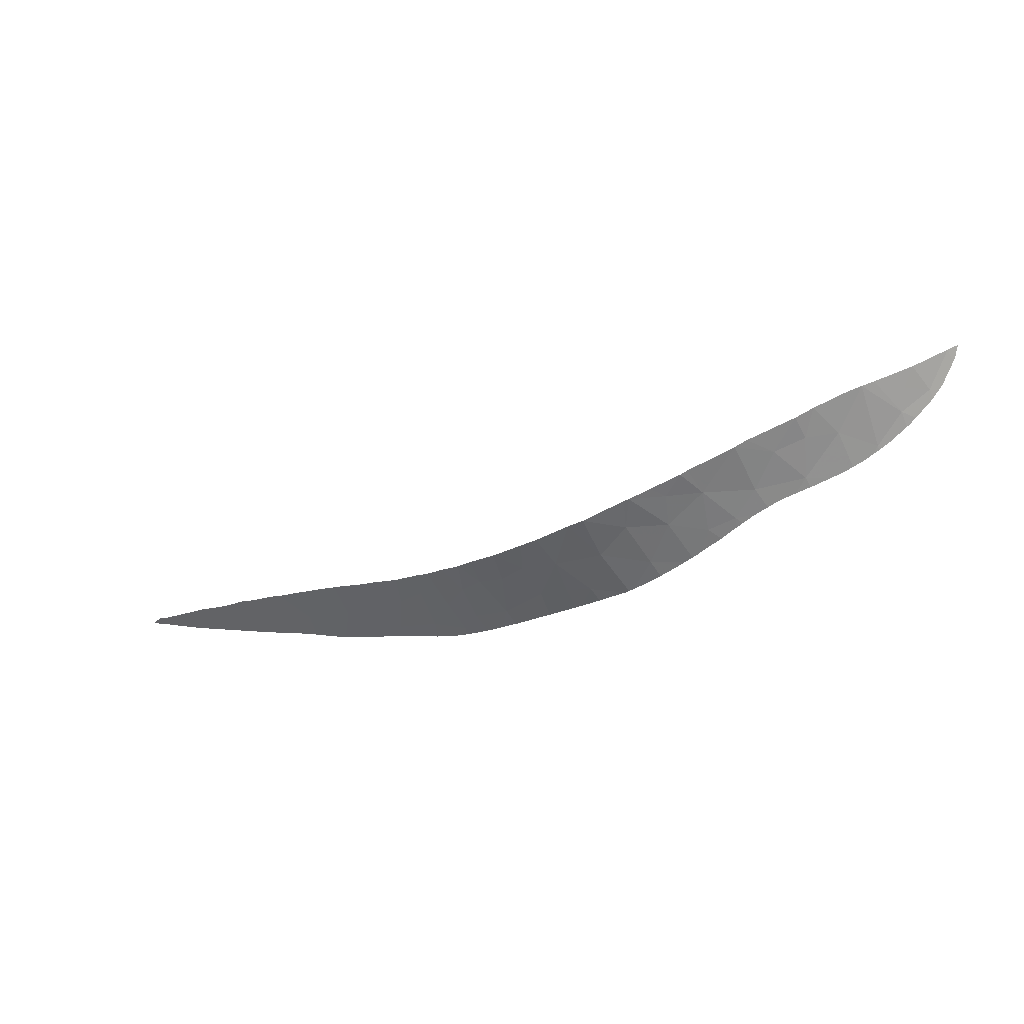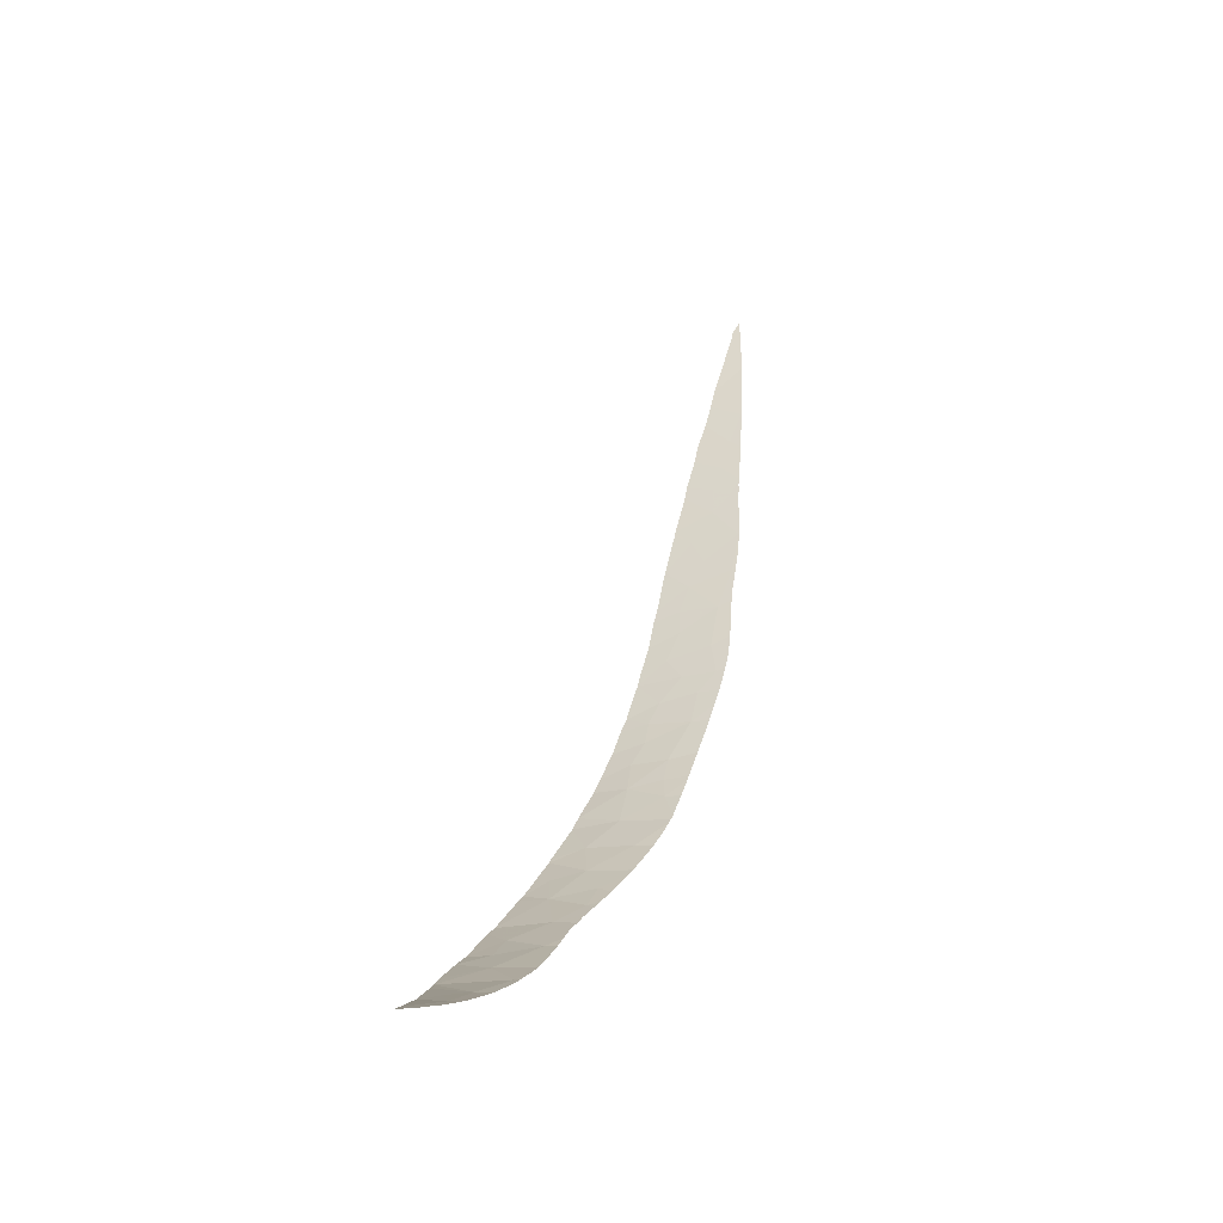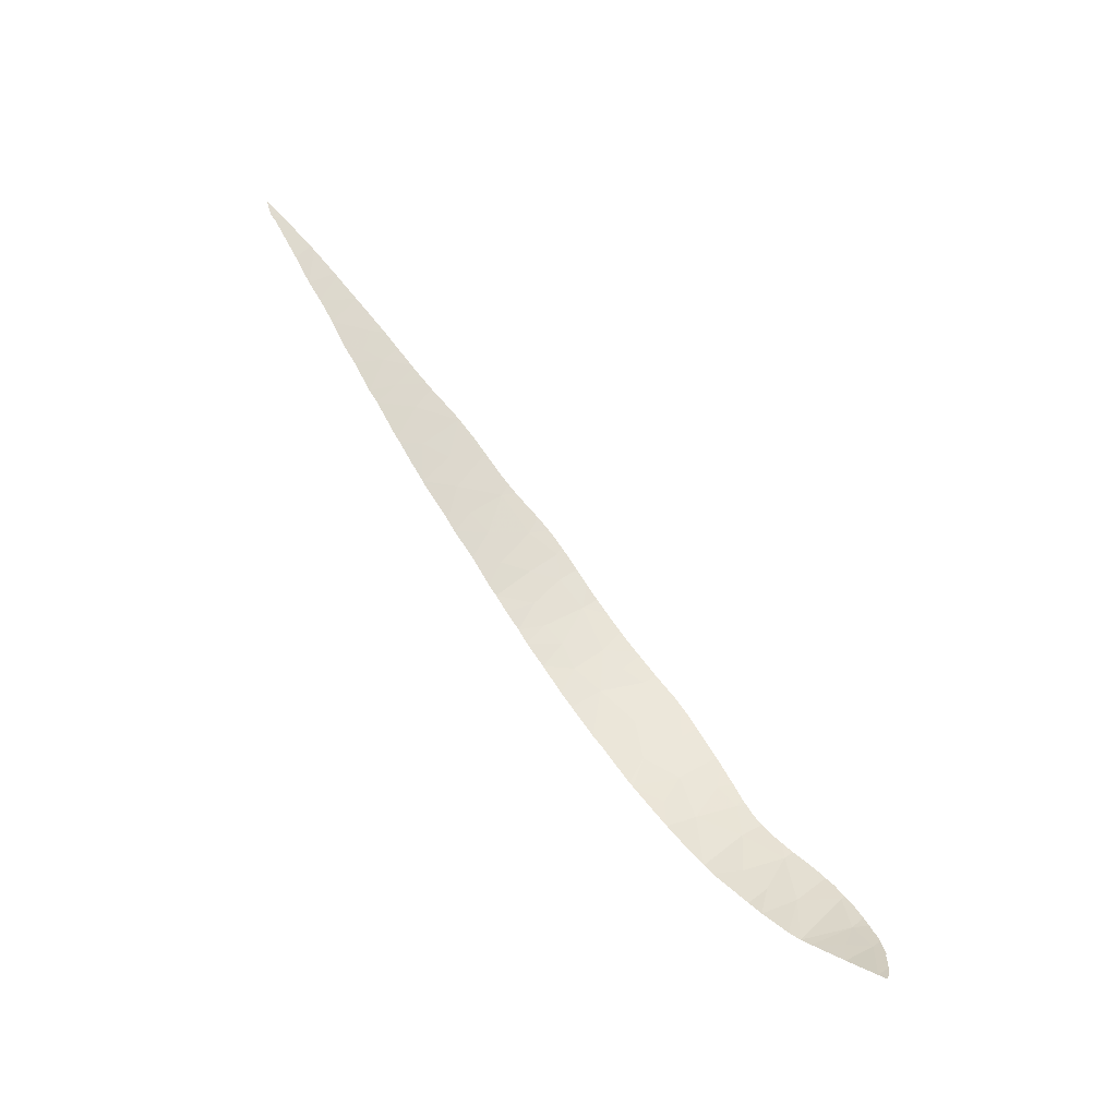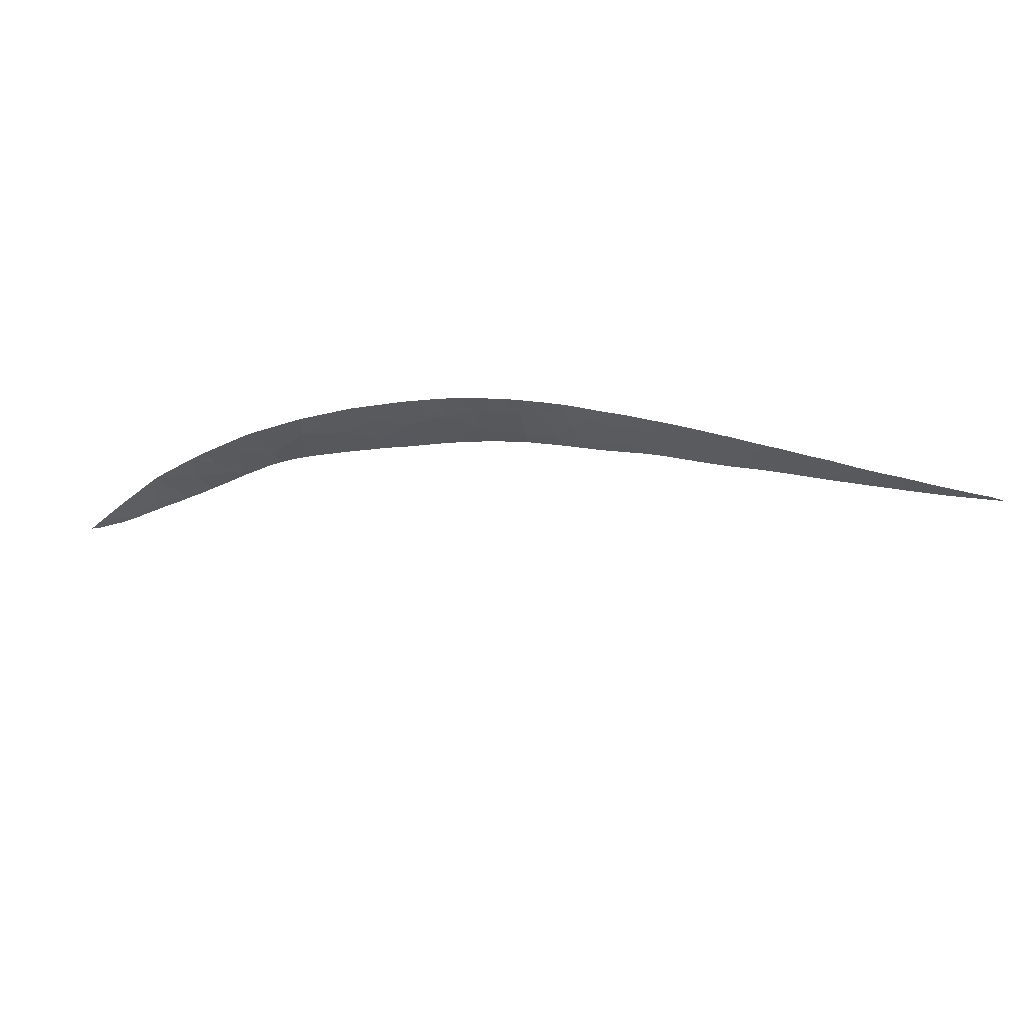
<metadata>
{"format":"obj","ext":"obj","renderer":"f3d","projection":"perspective","resolution":1024,"background":"white","views":[{"elev":-73.1,"azim":44.3,"up":"+Y"},{"elev":11.7,"azim":125.3,"up":"+Y"},{"elev":32.8,"azim":68.2,"up":"+Y"},{"elev":67.0,"azim":160.2,"up":"+Z"}]}
</metadata>
<code>
v 43.6 28.86 -29.97
v 43.09 29.44 -31.87
v 44.35 28.5 -31.59
v 44.36 28.35 -30.19
v 40.34 31.53 -29.92
v 39.27 32.44 -29.69
v 39.96 31.91 -31.65
v 62.06 23.31 -36.53
v 60.91 23.25 -35.69
v 59.72 23.54 -37.12
v 62.03 23.06 -34.9
v 61.21 23.04 -34.68
v 52.49 24.67 -33.65
v 51.31 24.85 -32.17
v 50.68 25.38 -34.01
v 53.32 24.22 -32.6
v 45.8 27.42 -30.64
v 45.16 27.8 -30.48
v 45.35 27.84 -31.73
v 56.09 23.78 -34.59
v 53.95 24.35 -34.77
v 55.05 24.22 -36.12
v 54.82 23.95 -33.64
v 48.3 26.06 -31.36
v 46.92 26.76 -31
v 47.49 26.65 -32.33
v 32.86 38.01 -27.68
v 33.57 37.43 -27.09
v 33.35 37.66 -26.24
v 37.44 34.01 -28.62
v 38.13 33.42 -29.71
v 38.81 32.81 -28.14
v 38.08 33.45 -27.86
v 35.15 36.05 -26.84
v 35.07 36.09 -28.2
v 35.62 35.64 -27.04
v 40.39 31.45 -28.78
v 38.94 32.7 -28.18
v 34.06 36.98 -27.92
v 34.01 37.07 -26.5
v 41.21 30.84 -30.51
v 40.88 31.03 -28.95
v 36.04 35.24 -28.81
v 37.05 34.36 -27.5
v 42.44 29.84 -30.66
v 43.14 29.22 -29.78
v 41.64 30.59 -32.39
v 41.98 30.13 -29.42
v 43.74 29.07 -33.1
v 45.13 28.19 -33.7
v 42.73 29.82 -33.38
v 32.33 38.55 -25.99
v 31.56 39.13 -27.46
v 46.3 27.32 -32.22
v 52.11 25.04 -35.7
v 56.12 23.63 -33.73
v 55.96 23.58 -33.27
v 29.65 40.87 -25.13
v 27.99 42.25 -24.64
v 28.56 41.72 -25.54
v 50.62 25.11 -31.96
v 37.22 34.22 -27.57
v 35.18 35.98 -29.17
v 34.51 36.55 -29.23
v 31.44 39.33 -25.71
v 38.35 33.25 -31.34
v 36.81 34.55 -30.67
v 49.04 25.71 -31.57
v 48.82 26.09 -33.09
v 53.55 24.15 -32.68
v 57.81 23.65 -36.02
v 58.5 23.18 -33.89
v 56.32 23.52 -33.33
v 47.13 27.05 -33.91
v 54.54 23.91 -32.91
v 56.3 23.97 -36.48
v 59.54 23.3 -35.23
v 49.1 26.19 -35.09
v 48.21 26.55 -34.43
v 47.87 26.81 -35.42
v 59.07 23.14 -34.01
v 64.57 23.48 -37.77
v 65.35 23.45 -37.04
v 64.61 23.21 -35.87
v 64.11 23.13 -35.63
v 62.87 23.48 -38.18
v 66.19 23.47 -36.59
v 63.52 23.11 -35.39
v 66.05 23.66 -37.92
v 67.72 23.84 -37.19
v 49.76 25.99 -36.03
v 48.99 26.3 -35.79
v 48.57 26.49 -35.65
v 50.36 25.74 -36.22
v 50.58 25.67 -36.27
v 50.17 25.82 -36.18
v 50.17 25.82 -36.18
v 50.88 25.56 -36.33
v 39.18 32.57 -31.89
v 38.72 32.94 -31.68
v 62.96 23.5 -38.39
v 63.13 23.51 -38.41
v 63.25 23.51 -38.42
v 57.05 23.89 -36.94
v 57 23.9 -36.93
v 57.15 23.87 -36.95
v 56.39 24 -36.88
v 56.91 23.91 -36.92
v 34.44 36.61 -29.19
v 34.56 36.51 -29.26
v 33.71 37.25 -28.77
v 33.79 37.18 -28.81
v 30.89 39.7 -27.06
v 31.43 39.24 -27.39
v 36.82 34.55 -30.72
v 37.35 34.09 -31.02
v 37.76 33.75 -31.24
v 36.79 34.57 -30.7
v 36.7 34.65 -30.65
v 36.66 34.68 -30.63
v 33.45 37.48 -28.62
v 28.37 41.88 -25.4
v 28.91 41.41 -25.79
v 58.95 23.67 -37.38
v 59.32 23.63 -37.5
v 58.31 23.72 -37.18
v 59.58 23.6 -37.59
v 59.72 23.59 -37.64
v 47.54 26.97 -35.31
v 47.07 27.21 -35.15
v 46.97 27.26 -35.12
v 63.37 23.51 -38.43
v 68.16 23.95 -37.37
v 67.69 23.9 -37.71
v 55.89 24.1 -36.85
v 56.02 24.07 -36.86
v 29.08 41.27 -25.91
v 40.91 31.19 -32.9
v 41.13 31.02 -33.03
v 41.34 30.87 -33.14
v 51.85 25.21 -36.5
v 51.23 25.43 -36.41
v 47.68 26.9 -35.36
v 48.13 26.7 -35.51
v 48.38 26.58 -35.59
v 48.24 26.65 -35.54
v 64.82 23.58 -38.41
v 65.27 23.62 -38.38
v 65.69 23.67 -38.36
v 64.29 23.54 -38.44
v 64.49 23.55 -38.44
v 66.33 23.74 -38.23
v 66.39 23.75 -38.21
v 66.72 23.79 -38.13
v 65.91 23.69 -38.31
v 66.84 23.8 -38.05
v 67.54 23.88 -37.77
v 55.19 24.26 -36.83
v 51.96 25.17 -36.51
v 52.5 25 -36.59
v 52.98 24.86 -36.65
v 40.23 31.72 -32.47
v 35.91 35.33 -30.12
v 36.39 34.91 -30.45
v 44.97 28.35 -34.5
v 44.73 28.51 -34.42
v 45.5 28.05 -34.66
v 45.66 27.96 -34.71
v 46.03 27.76 -34.82
v 46.62 27.43 -35.01
v 43.54 29.27 -34.05
v 43.71 29.17 -34.1
v 42.93 29.7 -33.84
v 43.46 29.33 -34.03
v 44.27 28.81 -34.28
v 40.08 31.84 -32.38
v 42.58 29.95 -33.72
v 38.26 33.33 -31.47
v 38.33 33.27 -31.5
v 41.72 30.58 -33.35
v 41.87 30.47 -33.43
v 38.39 33.22 -31.53
v 39.61 32.21 -32.13
v 39.96 31.94 -32.31
v 32.6 38.22 -28.12
v 32.97 37.9 -28.35
v 32.27 38.51 -27.91
v 40.04 31.87 -32.36
v 42.46 30.04 -33.67
v 42.49 30.01 -33.68
v 34.59 36.48 -29.27
v 34.68 36.41 -29.32
v 34.99 36.13 -29.53
v 27.41 42.69 -24.72
v 27.74 42.45 -24.51
v 27.14 42.91 -24.52
v 27.52 42.6 -24.81
v 30.7 39.97 -25.42
v 30.43 40.1 -26.78
v 30.48 40.06 -26.81
v 30.53 40.01 -26.84
v 30.67 39.89 -26.93
v 27.96 42.24 -25.1
v 27.99 42.21 -25.12
v 31.56 39.13 -27.47
v 32.17 38.6 -27.85
v 31.51 39.17 -27.44
v 32 38.74 -27.75
v 29.16 41.2 -25.96
v 29.39 41 -26.11
v 29.84 40.61 -26.41
v 33.04 37.84 -28.38
v 35.45 35.72 -29.82
v 35.55 35.64 -29.88
v 35.16 35.98 -29.63
v 29.2 41.17 -25.99
v 27.58 42.55 -24.84
v 27.67 42.47 -24.91
v 27.88 42.34 -24.58
v 27.7 42.45 -24.92
v 27.89 42.29 -25.05
v 54.02 24.56 -36.75
v 54.35 24.48 -36.77
v 53.64 24.66 -36.71
v 53.87 24.6 -36.74
v 53.22 24.79 -36.67
v 57.65 23.79 -37.04
v 58.16 23.74 -37.14
v 60.42 23.56 -37.86
v 60.83 23.54 -37.99
v 61.49 23.51 -38.16
v 62.01 23.51 -38.28
v 61.11 23.53 -38.07
v 62.8 23.5 -38.37
v 62.69 23.5 -38.35
v 62.47 23.5 -38.33
f 1 2 3
f 3 4 1
f 5 6 7
f 8 9 10
f 9 11 12
f 13 14 15
f 13 16 14
f 17 18 19
f 20 21 22
f 20 23 21
f 24 25 26
f 27 28 29
f 30 31 32
f 32 33 30
f 34 35 36
f 37 6 5
f 37 38 6
f 39 35 34
f 34 40 39
f 5 7 41
f 41 42 5
f 43 36 35
f 43 44 36
f 1 45 2
f 1 46 45
f 41 47 45
f 45 48 41
f 3 49 50
f 50 19 3
f 2 47 51
f 2 45 47
f 2 49 3
f 2 51 49
f 27 52 53
f 27 29 52
f 42 41 48
f 54 25 17
f 13 15 55
f 56 57 20
f 58 59 60
f 7 47 41
f 61 15 14
f 48 45 46
f 38 32 6
f 44 30 62
f 43 30 44
f 63 35 64
f 52 65 53
f 28 39 40
f 62 30 33
f 39 28 27
f 29 28 40
f 6 66 7
f 37 5 42
f 31 67 66
f 31 66 6
f 6 32 31
f 43 35 63
f 30 67 31
f 67 30 43
f 68 69 61
f 13 70 16
f 24 26 69
f 69 68 24
f 13 55 21
f 21 70 13
f 20 71 72
f 72 73 20
f 54 74 26
f 26 25 54
f 23 70 21
f 23 75 70
f 23 57 75
f 20 57 23
f 20 73 56
f 20 22 76
f 10 77 71
f 72 71 77
f 56 73 57
f 20 76 71
f 18 4 3
f 18 3 19
f 69 78 15
f 15 61 69
f 69 26 74
f 78 79 80
f 54 50 74
f 54 19 50
f 54 17 19
f 69 74 79
f 69 79 78
f 12 81 77
f 77 9 12
f 81 72 77
f 82 83 84
f 82 84 85
f 85 86 82
f 84 83 87
f 9 77 10
f 8 85 88
f 8 86 85
f 8 11 9
f 8 88 11
f 89 83 82
f 89 90 87
f 89 87 83
f 91 78 92
f 92 78 93
f 94 15 78
f 55 15 94
f 94 95 55
f 96 97 91
f 94 78 96
f 98 55 95
f 99 7 66
f 66 100 99
f 86 101 102
f 103 82 86
f 86 102 103
f 104 71 76
f 76 105 104
f 106 71 104
f 76 107 108
f 105 76 108
f 35 39 109
f 109 64 35
f 110 63 64
f 39 111 112
f 109 39 112
f 53 65 113
f 113 114 53
f 67 115 116
f 66 67 116
f 116 117 66
f 118 67 119
f 115 67 118
f 67 43 120
f 120 119 67
f 39 27 121
f 121 111 39
f 60 59 122
f 123 58 60
f 124 10 71
f 125 10 124
f 124 71 126
f 127 10 125
f 128 10 127
f 129 74 130
f 130 74 131
f 132 82 103
f 133 90 134
f 76 22 135
f 135 136 76
f 107 76 136
f 137 58 123
f 47 7 138
f 138 139 47
f 140 47 139
f 141 55 98
f 98 142 141
f 96 78 97
f 97 78 91
f 143 74 129
f 79 74 143
f 143 80 79
f 144 78 80
f 93 78 145
f 145 78 144
f 144 146 145
f 82 147 148
f 89 82 148
f 148 149 89
f 82 150 151
f 147 82 151
f 89 152 153
f 154 90 89
f 89 153 154
f 155 89 149
f 152 89 155
f 156 90 154
f 157 90 156
f 134 90 157
f 135 22 158
f 55 159 160
f 161 55 160
f 159 55 141
f 150 82 132
f 138 7 162
f 120 43 163
f 163 164 120
f 165 50 166
f 167 50 165
f 168 50 167
f 169 74 50
f 50 168 169
f 170 74 169
f 131 74 170
f 171 49 51
f 172 50 49
f 49 171 172
f 51 173 174
f 171 51 174
f 175 50 172
f 166 50 175
f 162 7 176
f 173 51 177
f 178 66 117
f 179 66 178
f 180 47 140
f 181 51 47
f 47 180 181
f 182 66 179
f 100 66 182
f 183 7 99
f 184 7 183
f 185 27 53
f 186 27 185
f 185 53 187
f 188 7 184
f 176 7 188
f 189 51 181
f 190 51 189
f 177 51 190
f 63 191 192
f 193 63 192
f 194 195 196
f 197 195 194
f 198 199 200
f 201 65 198
f 198 200 201
f 113 65 202
f 202 65 201
f 59 203 204
f 122 59 204
f 53 205 206
f 187 53 206
f 205 53 207
f 207 53 114
f 208 206 205
f 209 58 137
f 198 210 211
f 199 198 211
f 212 27 186
f 121 27 212
f 43 213 214
f 163 43 214
f 191 63 110
f 215 63 193
f 213 43 63
f 63 215 213
f 216 58 209
f 210 198 58
f 58 216 210
f 217 195 197
f 218 219 195
f 195 217 218
f 220 219 218
f 221 219 220
f 59 219 221
f 221 203 59
f 222 22 21
f 223 22 222
f 21 224 225
f 222 21 225
f 226 55 161
f 224 21 55
f 55 226 224
f 158 22 223
f 227 71 106
f 126 71 228
f 228 71 227
f 229 10 128
f 230 8 10
f 10 229 230
f 231 8 230
f 86 8 231
f 231 232 86
f 231 230 233
f 234 86 235
f 101 86 234
f 236 86 232
f 235 86 236

</code>
